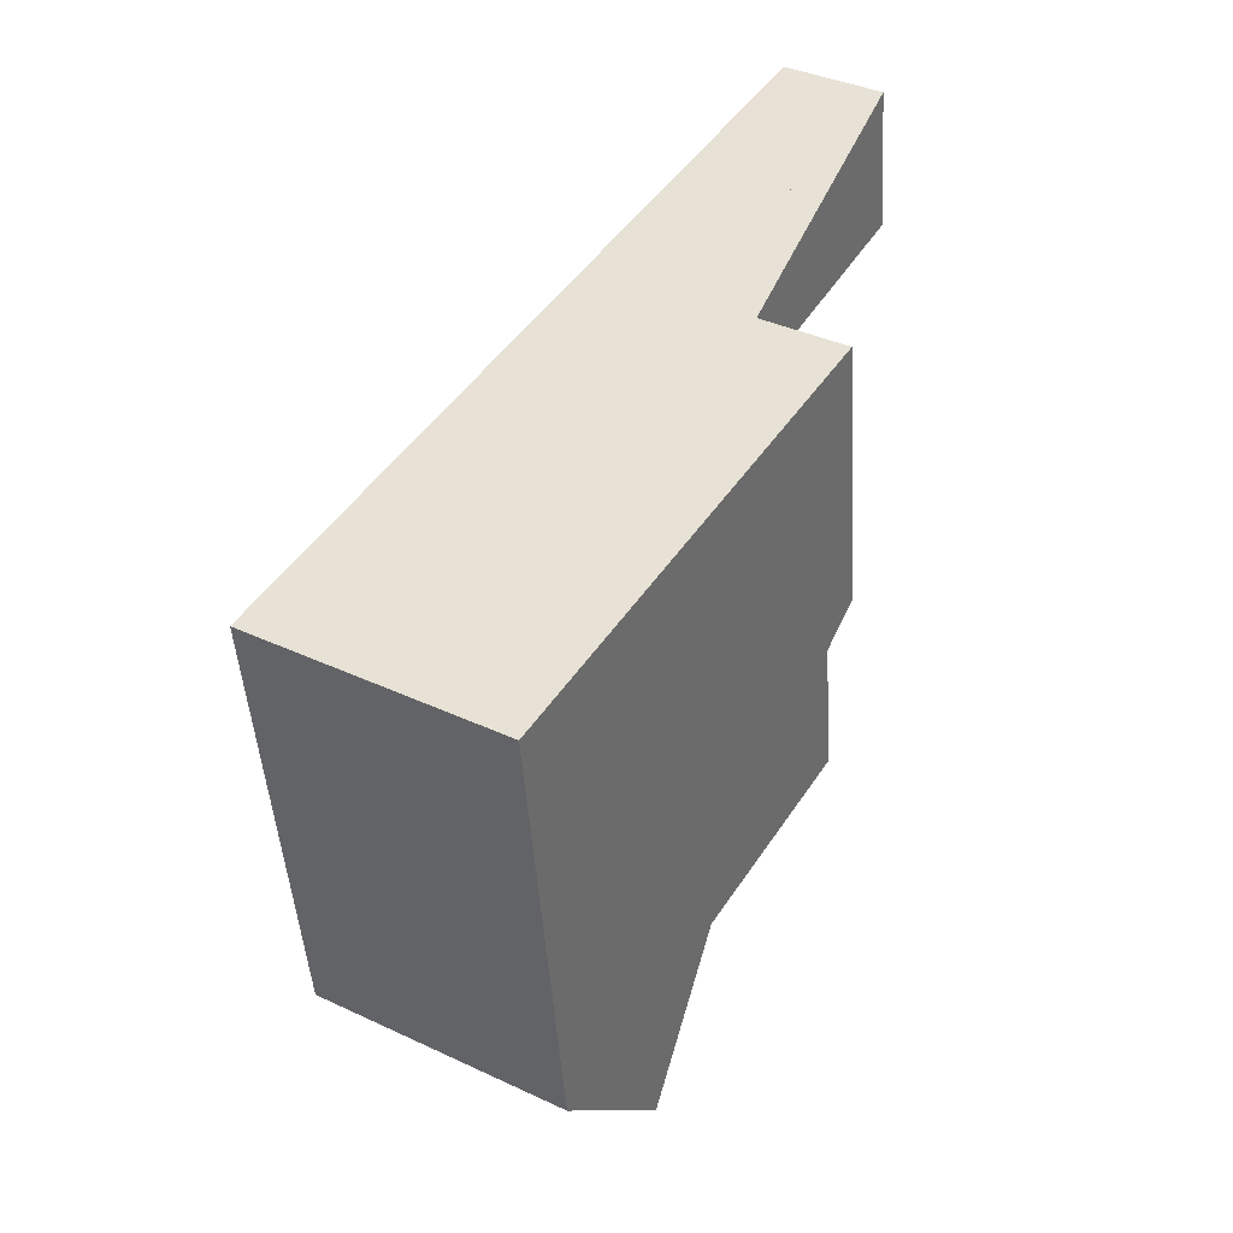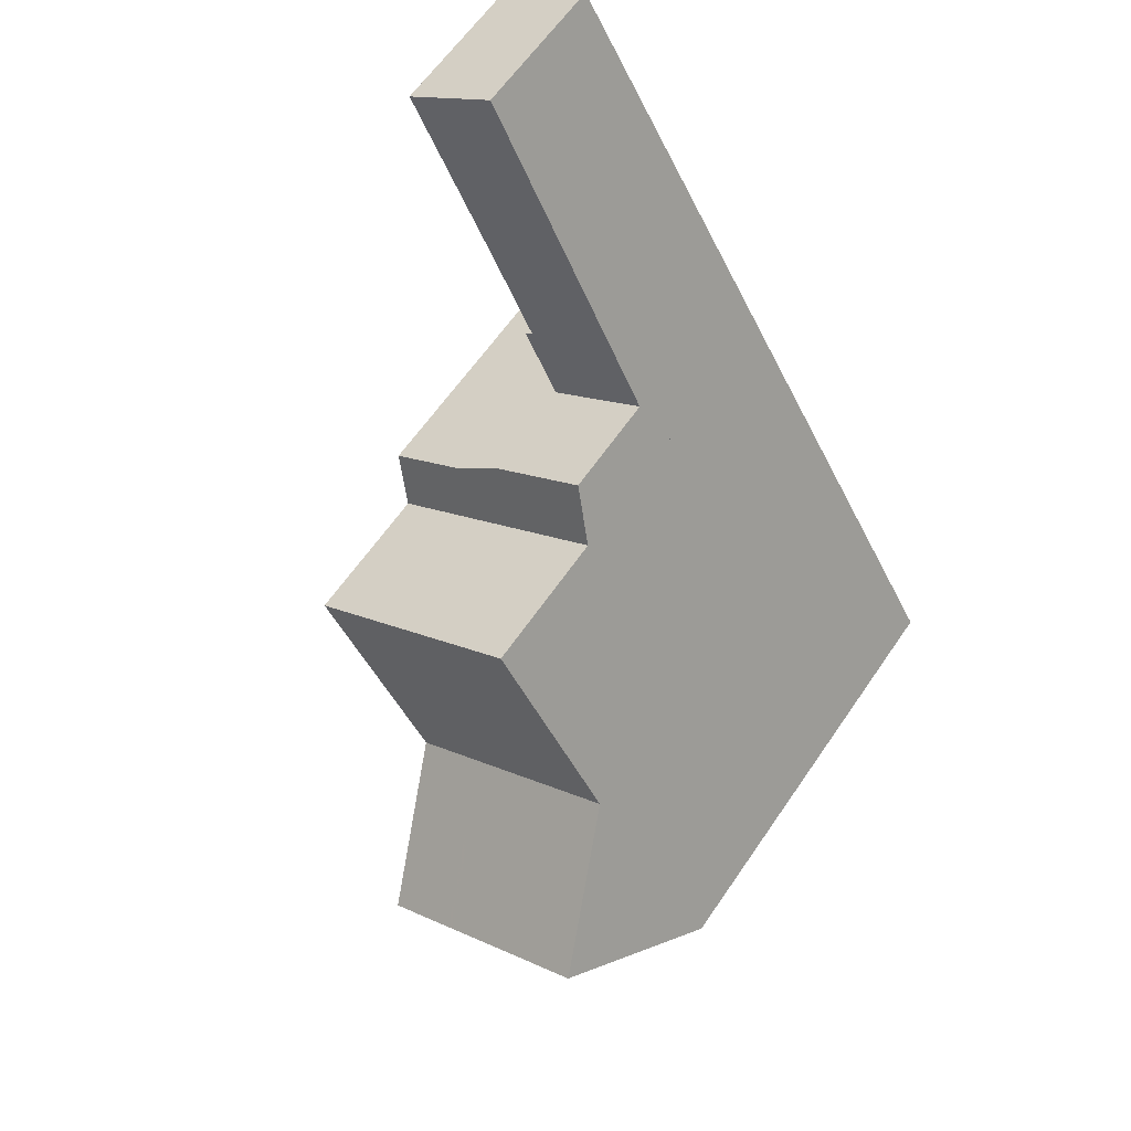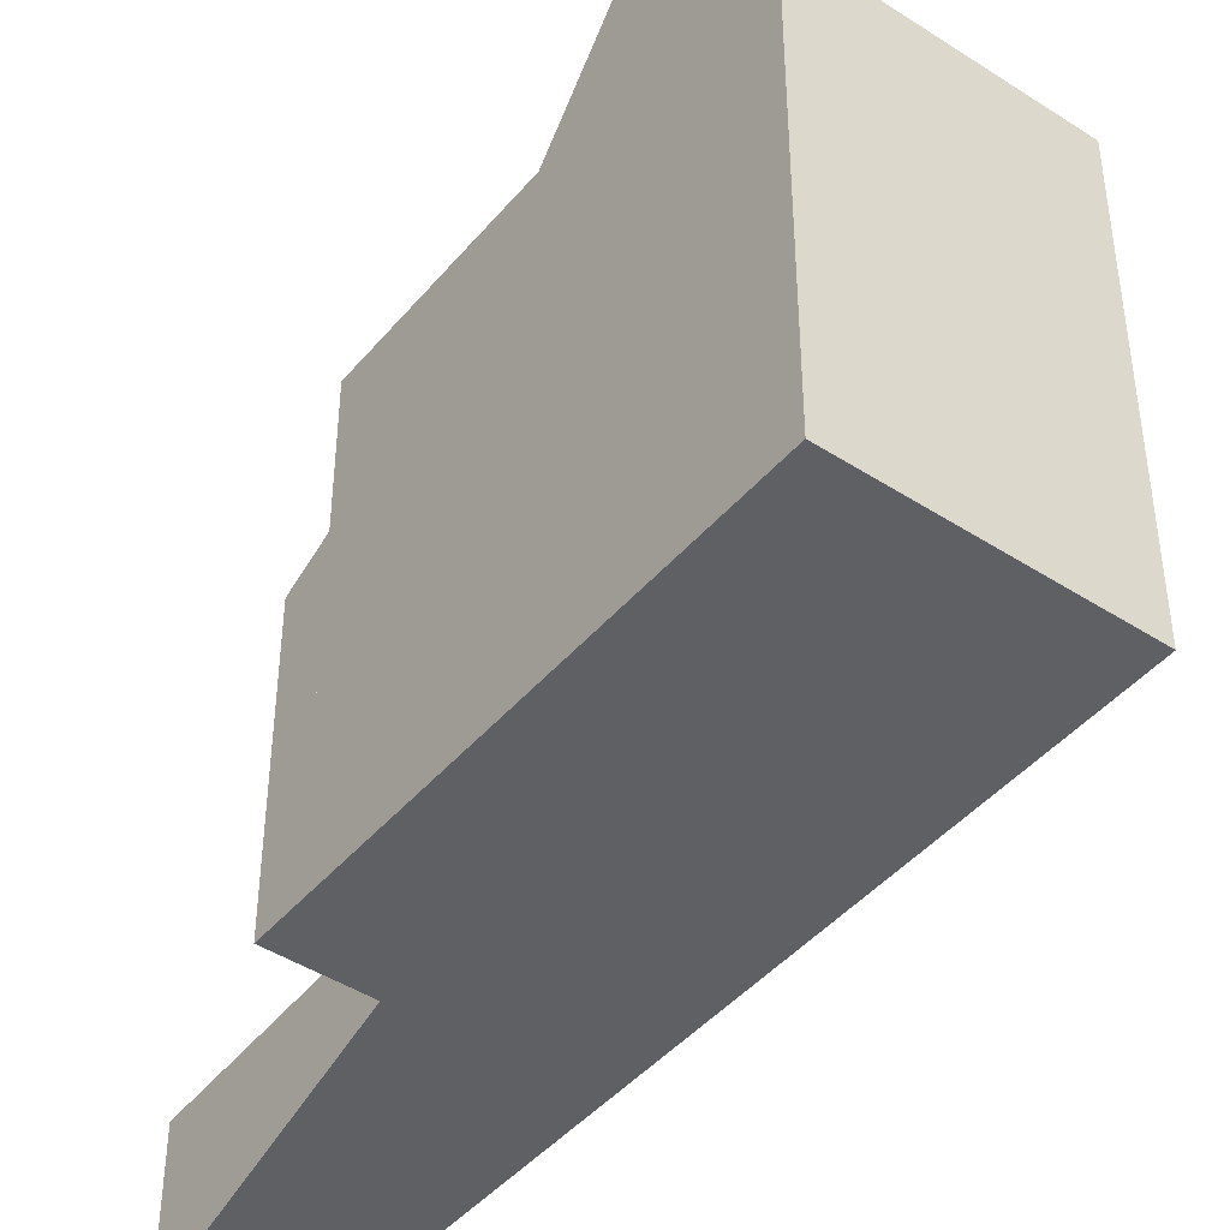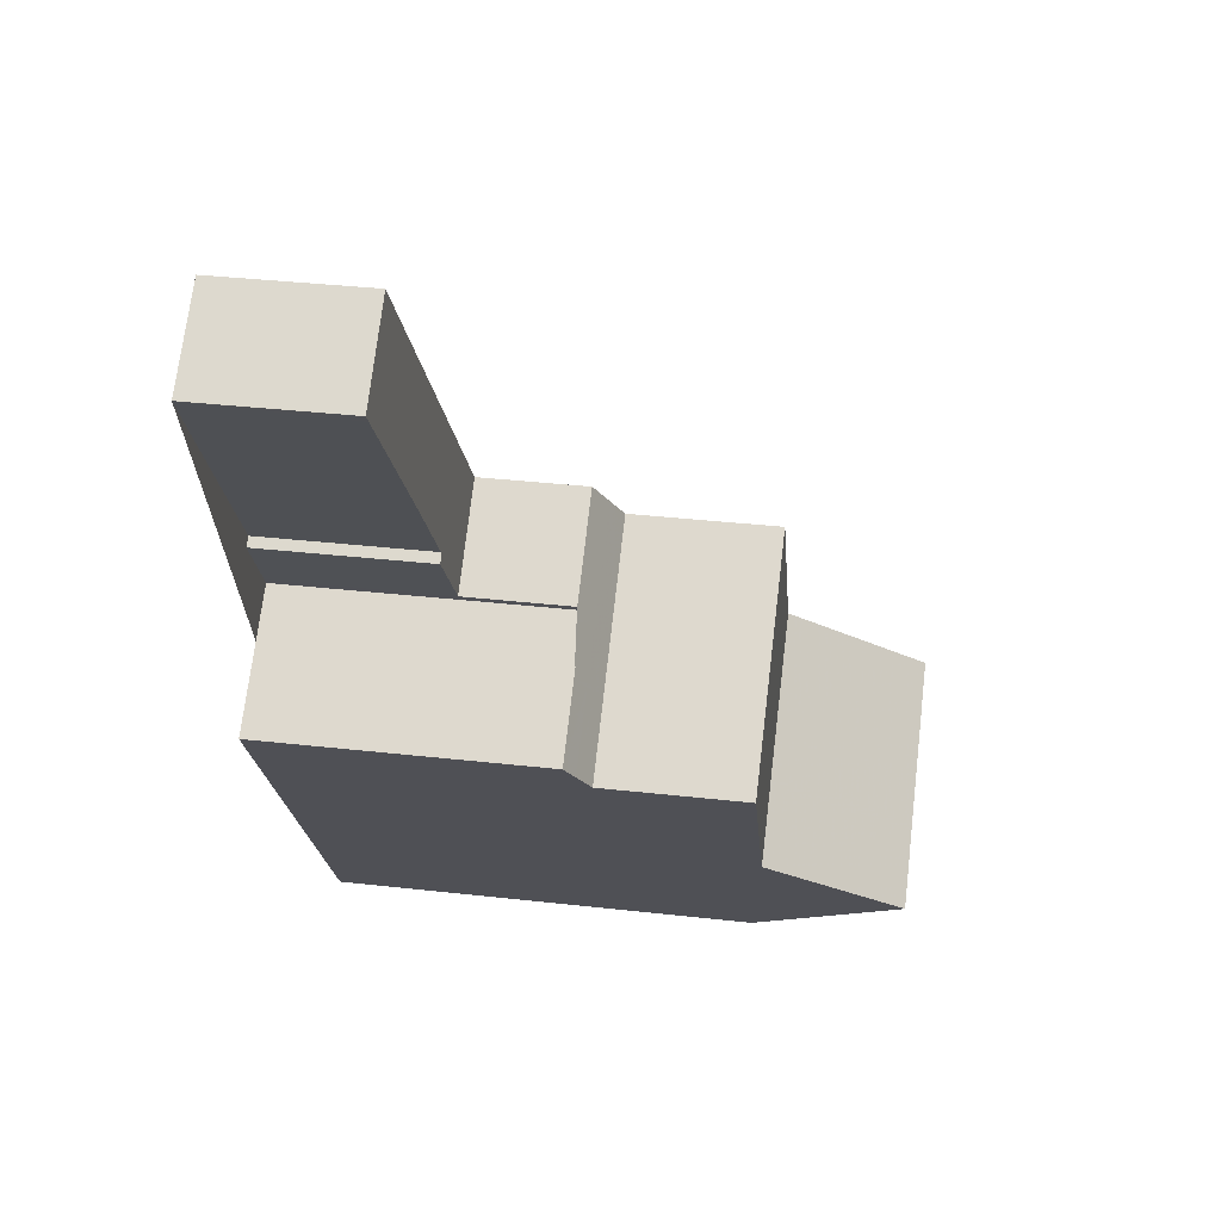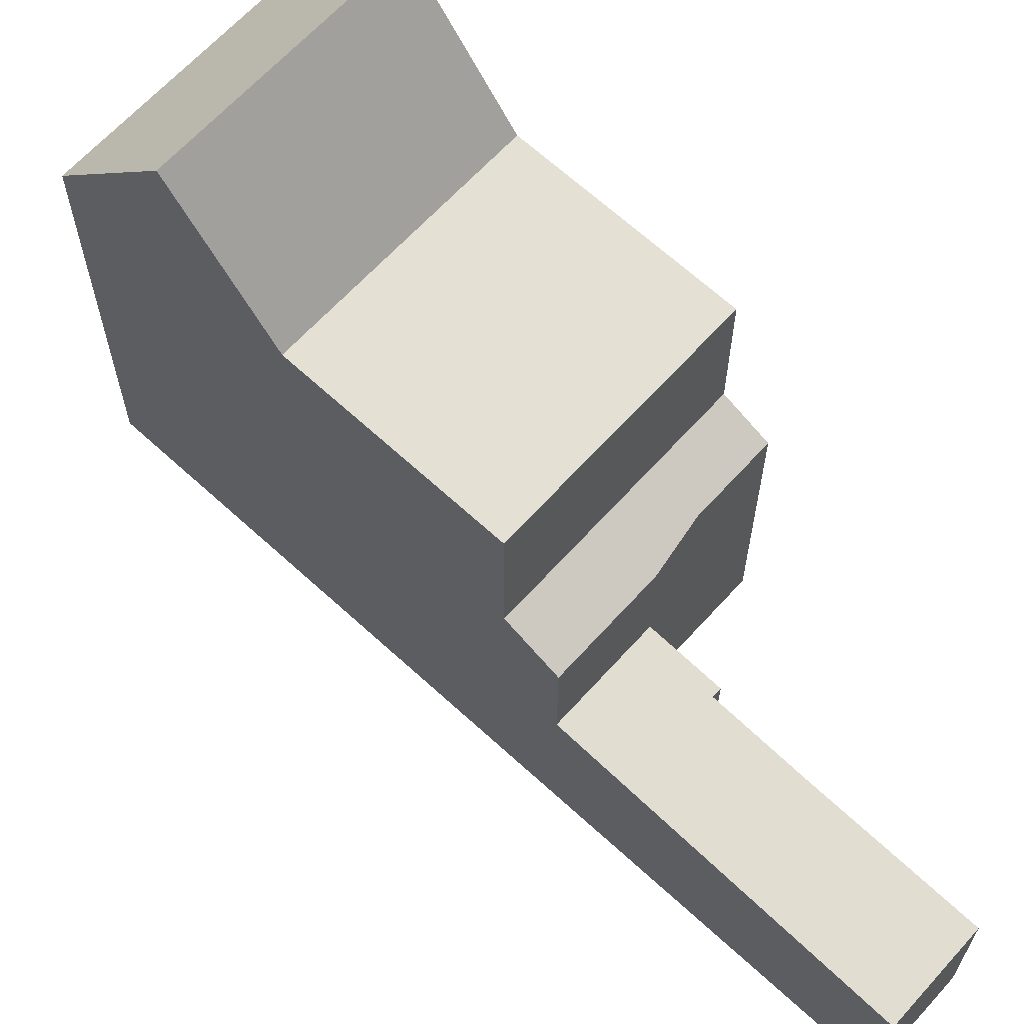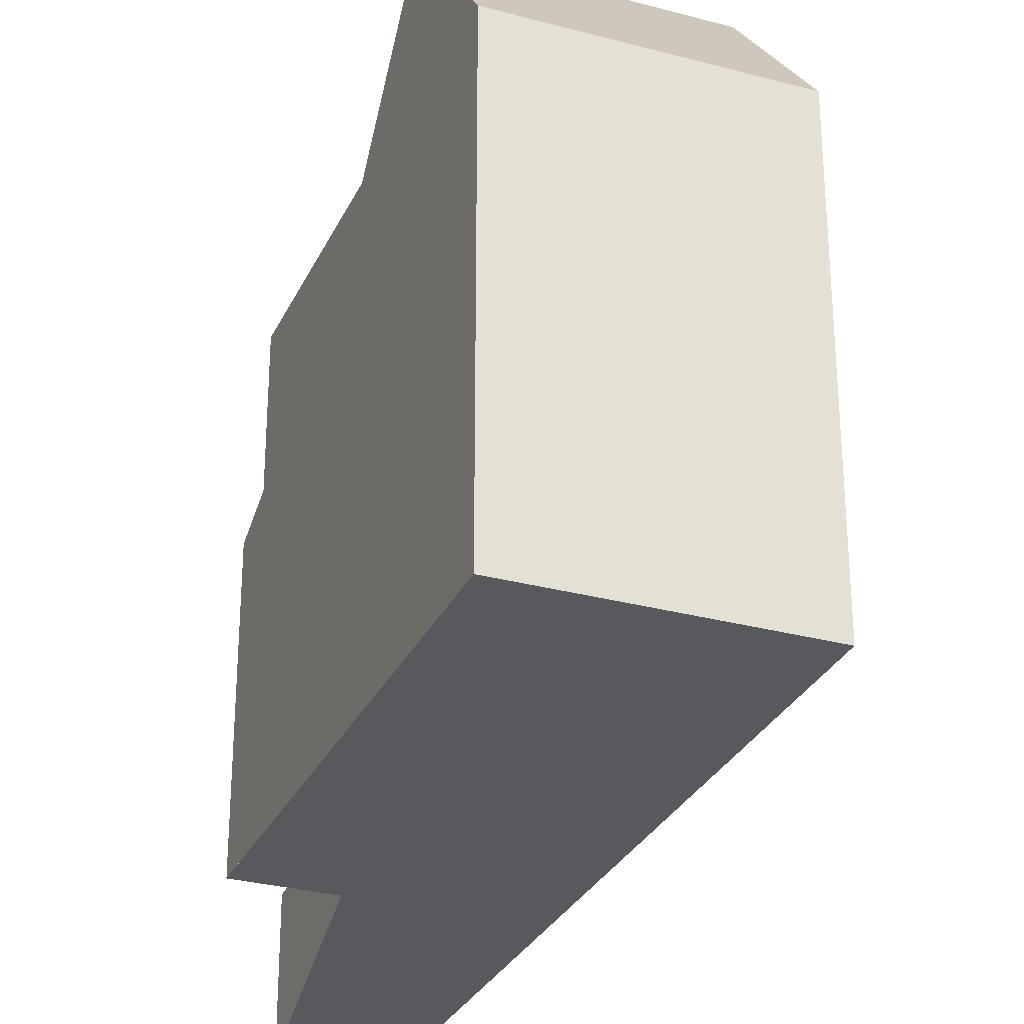
<metadata>
{"format":"obj","ext":"obj","renderer":"f3d","projection":"perspective","resolution":1024,"background":"white","views":[{"elev":-47.0,"azim":-176.3,"up":"+Y"},{"elev":61.8,"azim":34.2,"up":"+Y"},{"elev":-44.1,"azim":-6.1,"up":"+Z"},{"elev":38.9,"azim":-82.1,"up":"+Y"},{"elev":66.0,"azim":163.6,"up":"+Z"},{"elev":-29.7,"azim":9.4,"up":"+Z"}]}
</metadata>
<code>
v 92.87 -1500 3.697
v 93.07 -1500 3.695
v 89.88 -1495 3.266
v 91.87 -1494 3.247
v 101.7 -1510 9.601
v 96.89 -1513 9.582
v 91.11 -1503 6.232
v 93.83 -1502 6.215
v 94.18 -1509 9.892
v 99.03 -1506 9.91
v 101.6 -1510 9.952
v 96.74 -1513 9.933
v 99.03 -1506 9.91
v 94.18 -1509 9.892
v 91.66 -1504 9.851
v 96.51 -1501 9.869
v 92 -1494 3.264
v 90 -1495 3.282
v 91.88 -1494 3.265
v 91.75 -1494 3.248
v 95.87 -1500 3.796
v 93.73 -1502 3.816
v 100.3 -1508 12.97
v 95.44 -1511 12.96
v 95.44 -1511 12.96
v 100.3 -1508 12.97
v 101.2 -1509 10.84
v 96.35 -1512 10.85
v 92.67 -1495 3.372
v 92.77 -1495 3.371
v 90.8 -1496 3.39
v 93.73 -1502 6.132
v 95.87 -1500 6.118
v 91.66 -1504 6.717
v 96.51 -1501 6.686
v 98.23 -1504 9.897
v 95.82 -1500 6.119
v 96.47 -1501 6.687
v 96.47 -1501 9.869
v 95.82 -1500 3.796
v 95.82 -1500 3.796
v 95.87 -1500 3.796
v 93.73 -1502 3.816
v 95.82 -1500 6.119
v 93.73 -1502 6.132
v 95.87 -1500 6.118
v 95.47 -1511 12.96
v 96.37 -1512 10.85
v 94.21 -1509 9.892
v 96.77 -1513 9.933
v 96.92 -1513 9.583
v 95.47 -1511 12.96
v 94.21 -1509 9.892
v 91.68 -1504 6.716
v 91.68 -1504 9.851
v 91.14 -1503 6.232
v 96.88 -1513 9.603
v 96.91 -1513 9.603
v 101.7 -1510 9.621
v 92.49 -1495 3.332
v 92.38 -1495 3.333
v 90.5 -1496 3.35
v 97.07 -1507 9.903
v 98.32 -1509 12.97
v 93.91 -1502 3.814
v 89.92 -1495 3.266
v 90.04 -1495 3.282
v 93.91 -1502 6.131
v 93.91 -1502 3.814
v 93.91 -1502 6.131
v 90.53 -1496 3.349
v 90.82 -1496 3.39
v 91.94 -1498 3.542
v 93.05 -1500 3.695
v 99.23 -1510 10.85
v 98.32 -1509 12.97
v 97.07 -1507 9.903
v 99.76 -1511 9.593
v 99.75 -1511 9.614
v 94.55 -1503 9.862
v 94.55 -1503 6.699
v 99.61 -1511 9.944
v 94.55 -1503 9.862
v 91.68 -1504 9.851
v 94.55 -1503 6.699
v 91.68 -1504 6.716
v 91.66 -1504 9.851
v 91.66 -1504 6.717
v 96.51 -1501 9.869
v 96.47 -1501 9.869
v 96.51 -1501 6.686
v 96.47 -1501 6.687
v 94.25 -1502 6.427
v 91.38 -1504 6.445
v 91.35 -1504 6.445
v 96.2 -1501 6.415
v 96.16 -1501 6.415
v 95.68 -1511 12.46
v 98.54 -1509 12.47
v 95.66 -1511 12.46
v 100.5 -1508 12.47
v 97.86 -1511 10.85
v 97.17 -1510 12.46
v 95.7 -1508 9.897
v 98.39 -1512 9.588
v 98.39 -1512 9.608
v 93.19 -1503 9.856
v 93.19 -1503 6.707
v 98.25 -1512 9.939
v 92.89 -1503 6.435
v 92.65 -1503 6.222
v 93.19 -1503 9.856
v 96.96 -1510 12.96
v 93.19 -1503 6.707
v 95.7 -1508 9.897
v 96.96 -1510 12.96
v 97.32 -1510 12.46
v 98.02 -1511 10.85
v 95.83 -1508 9.898
v 98.56 -1512 9.609
v 98.57 -1512 9.589
v 93.27 -1503 6.707
v 93.27 -1503 9.857
v 98.42 -1512 9.94
v 92.72 -1502 6.222
v 92.96 -1503 6.435
v 93.27 -1503 9.857
v 97.11 -1510 12.96
v 93.27 -1503 6.707
v 97.11 -1510 12.96
v 95.83 -1508 9.898
v 98.3 -1512 10.21
v 98.13 -1512 10.2
v 96.66 -1513 10.19
v 96.63 -1513 10.19
v 101.4 -1510 10.24
v 99.49 -1511 10.22
v 98.27 -1512 10.29
v 98.1 -1512 10.28
v 96.62 -1513 10.27
v 96.6 -1513 10.27
v 101.4 -1510 10.32
v 99.46 -1511 10.3
v 93.05 -1500 3.695
v 92.87 -1500 3.697
v 92.87 -1500 0
v 93.05 -1500 0
v 91.94 -1498 3.542
v 93.07 -1500 3.695
v 93.07 -1500 4.441e-16
v 91.94 -1498 4.441e-16
v 89.92 -1495 3.266
v 89.88 -1495 3.266
v 89.88 -1495 0
v 89.92 -1495 0
v 92 -1494 3.264
v 91.87 -1494 3.247
v 91.87 -1494 0
v 92 -1494 0
v 99.76 -1511 9.593
v 101.7 -1510 9.601
v 101.7 -1510 0
v 99.76 -1511 1.776e-15
v 96.88 -1513 9.603
v 96.89 -1513 9.582
v 96.89 -1513 0
v 96.88 -1513 0
v 91.14 -1503 6.232
v 91.11 -1503 6.232
v 91.11 -1503 0
v 91.14 -1503 0
v 93.73 -1502 6.132
v 93.83 -1502 6.215
v 93.83 -1502 0
v 93.73 -1502 0
v 91.66 -1504 9.851
v 94.18 -1509 9.892
v 94.18 -1509 0
v 91.66 -1504 0
v 101.7 -1510 9.621
v 101.6 -1510 9.952
v 101.6 -1510 -1.776e-15
v 101.7 -1510 1.776e-15
v 96.63 -1513 10.19
v 96.74 -1513 9.933
v 96.74 -1513 0
v 96.63 -1513 0
v 100.3 -1508 12.97
v 99.03 -1506 9.91
v 99.03 -1506 0
v 100.3 -1508 0
v 92.49 -1495 3.332
v 92 -1494 3.264
v 92 -1494 0
v 92.49 -1495 0
v 89.88 -1495 3.266
v 90 -1495 3.282
v 90 -1495 0
v 89.88 -1495 0
v 91.87 -1494 3.247
v 91.75 -1494 3.248
v 91.75 -1494 0
v 91.87 -1494 0
v 94.18 -1509 9.892
v 95.44 -1511 12.96
v 95.44 -1511 0
v 94.18 -1509 0
v 100.5 -1508 12.47
v 100.3 -1508 12.97
v 100.3 -1508 0
v 100.5 -1508 0
v 101.4 -1510 10.32
v 101.2 -1509 10.84
v 101.2 -1509 0
v 101.4 -1510 0
v 95.66 -1511 12.46
v 96.35 -1512 10.85
v 96.35 -1512 0
v 95.66 -1511 0
v 95.87 -1500 3.796
v 92.77 -1495 3.371
v 92.77 -1495 4.441e-16
v 95.87 -1500 -4.441e-16
v 90.5 -1496 3.35
v 90.8 -1496 3.39
v 90.8 -1496 0
v 90.5 -1496 0
v 99.03 -1506 9.91
v 98.23 -1504 9.897
v 98.23 -1504 0
v 99.03 -1506 0
v 92.87 -1500 3.697
v 93.73 -1502 3.816
v 93.73 -1502 0
v 92.87 -1500 0
v 96.2 -1501 6.415
v 95.87 -1500 6.118
v 95.87 -1500 0
v 96.2 -1501 0
v 96.89 -1513 9.582
v 96.92 -1513 9.583
v 96.92 -1513 0
v 96.89 -1513 0
v 92.65 -1503 6.222
v 91.14 -1503 6.232
v 91.14 -1503 0
v 92.65 -1503 0
v 96.74 -1513 9.933
v 96.88 -1513 9.603
v 96.88 -1513 0
v 96.74 -1513 0
v 101.7 -1510 9.601
v 101.7 -1510 9.621
v 101.7 -1510 1.776e-15
v 101.7 -1510 0
v 92.77 -1495 3.371
v 92.49 -1495 3.332
v 92.49 -1495 0
v 92.77 -1495 4.441e-16
v 90 -1495 3.282
v 90.5 -1496 3.35
v 90.5 -1496 0
v 90 -1495 0
v 91.75 -1494 3.248
v 89.92 -1495 3.266
v 89.92 -1495 0
v 91.75 -1494 0
v 90.8 -1496 3.39
v 91.94 -1498 3.542
v 91.94 -1498 4.441e-16
v 90.8 -1496 0
v 93.07 -1500 3.695
v 93.05 -1500 3.695
v 93.05 -1500 0
v 93.07 -1500 4.441e-16
v 98.57 -1512 9.589
v 99.76 -1511 9.593
v 99.76 -1511 1.776e-15
v 98.57 -1512 0
v 91.35 -1504 6.445
v 91.66 -1504 6.717
v 91.66 -1504 0
v 91.35 -1504 0
v 98.23 -1504 9.897
v 96.51 -1501 9.869
v 96.51 -1501 -1.776e-15
v 98.23 -1504 0
v 91.11 -1503 6.232
v 91.35 -1504 6.445
v 91.35 -1504 0
v 91.11 -1503 0
v 96.51 -1501 6.686
v 96.2 -1501 6.415
v 96.2 -1501 0
v 96.51 -1501 0
v 95.44 -1511 12.96
v 95.66 -1511 12.46
v 95.66 -1511 0
v 95.44 -1511 0
v 101.2 -1509 10.84
v 100.5 -1508 12.47
v 100.5 -1508 0
v 101.2 -1509 0
v 96.92 -1513 9.583
v 98.39 -1512 9.588
v 98.39 -1512 1.776e-15
v 96.92 -1513 0
v 92.72 -1502 6.222
v 92.65 -1503 6.222
v 92.65 -1503 0
v 92.72 -1502 0
v 98.39 -1512 9.588
v 98.57 -1512 9.589
v 98.57 -1512 0
v 98.39 -1512 1.776e-15
v 93.83 -1502 6.215
v 92.72 -1502 6.222
v 92.72 -1502 0
v 93.83 -1502 0
v 96.6 -1513 10.27
v 96.63 -1513 10.19
v 96.63 -1513 0
v 96.6 -1513 0
v 101.6 -1510 9.952
v 101.4 -1510 10.24
v 101.4 -1510 0
v 101.6 -1510 -1.776e-15
v 96.35 -1512 10.85
v 96.6 -1513 10.27
v 96.6 -1513 0
v 96.35 -1512 0
v 101.4 -1510 10.24
v 101.4 -1510 10.32
v 101.4 -1510 0
v 101.4 -1510 0
v 101.7 -1510 0
v 96.89 -1513 0
v 91.11 -1503 0
v 93.83 -1502 0
v 92.87 -1500 0
v 93.07 -1500 0
v 89.88 -1495 0
v 91.87 -1494 0
f 20 4 17 19
f 98 48 28 100
f 58 51 6 57
f 116 52 53 115
f 67 18 3 66
f 55 15 34 54
f 141 28 48 140
f 61 19 17 60
f 71 62 18 67
f 69 40 37 68
f 38 35 16 39
f 40 21 33 37
f 41 29 30 42
f 73 31 72
f 95 7 56 94
f 97 44 46 96
f 101 27 75 99
f 79 59 5 78
f 52 24 14 53
f 81 38 39 80
f 143 75 27 142
f 93 70 44 97
f 57 12 50 58
f 82 11 59 79
f 60 30 29 61
f 72 31 62 71
f 63 13 23 64
f 66 20 19 67
f 67 19 61 71
f 68 32 22 69
f 65 43 1 74
f 74 2 73 72 29 41 65
f 118 102 103 117
f 121 105 106 120
f 123 107 108 122
f 139 102 118 138
f 126 110 111 125
f 120 106 109 124
f 71 61 29 72
f 119 104 112 127
f 84 49 9 87
f 89 36 90
f 90 36 10 77 83
f 129 114 110 126
f 94 86 88 95
f 96 91 92 97
f 97 92 85 93
f 117 103 113 128
f 100 25 47 98
f 99 76 26 101
f 102 48 98 103
f 105 51 58 106
f 107 55 54 108
f 140 48 102 139
f 110 94 56 111
f 106 58 50 109
f 104 49 84 112
f 114 86 94 110
f 131 63 64 130
f 103 98 47 113
f 117 99 75 118
f 120 79 78 121
f 122 81 80 123
f 138 118 75 143
f 125 8 45 70 93 126
f 124 82 79 120
f 127 83 77 119
f 126 93 85 129
f 128 76 99 117
f 130 116 115 131
f 132 124 109 133
f 134 50 12 135
f 133 109 50 134
f 136 11 82 137
f 137 82 124 132
f 138 132 133 139
f 140 134 135 141
f 139 133 134 140
f 142 136 137 143
f 143 137 132 138
f 145 146 147 144
f 149 150 151 148
f 153 154 155 152
f 157 158 159 156
f 161 162 163 160
f 165 166 167 164
f 169 170 171 168
f 173 174 175 172
f 177 178 179 176
f 181 182 183 180
f 185 186 187 184
f 189 190 191 188
f 193 194 195 192
f 197 198 199 196
f 201 202 203 200
f 205 206 207 204
f 209 210 211 208
f 213 214 215 212
f 217 218 219 216
f 221 222 223 220
f 225 226 227 224
f 229 230 231 228
f 233 234 235 232
f 237 238 239 236
f 241 242 243 240
f 245 246 247 244
f 249 250 251 248
f 253 254 255 252
f 257 258 259 256
f 261 262 263 260
f 265 266 267 264
f 269 270 271 268
f 273 274 275 272
f 277 278 279 276
f 281 282 283 280
f 285 286 287 284
f 289 290 291 288
f 293 294 295 292
f 297 298 299 296
f 301 302 303 300
f 305 306 307 304
f 309 310 311 308
f 313 314 315 312
f 317 318 319 316
f 321 322 323 320
f 325 326 327 324
f 329 330 331 328
f 333 334 335 332
f 337 338 339 340 341 342 343 336

</code>
